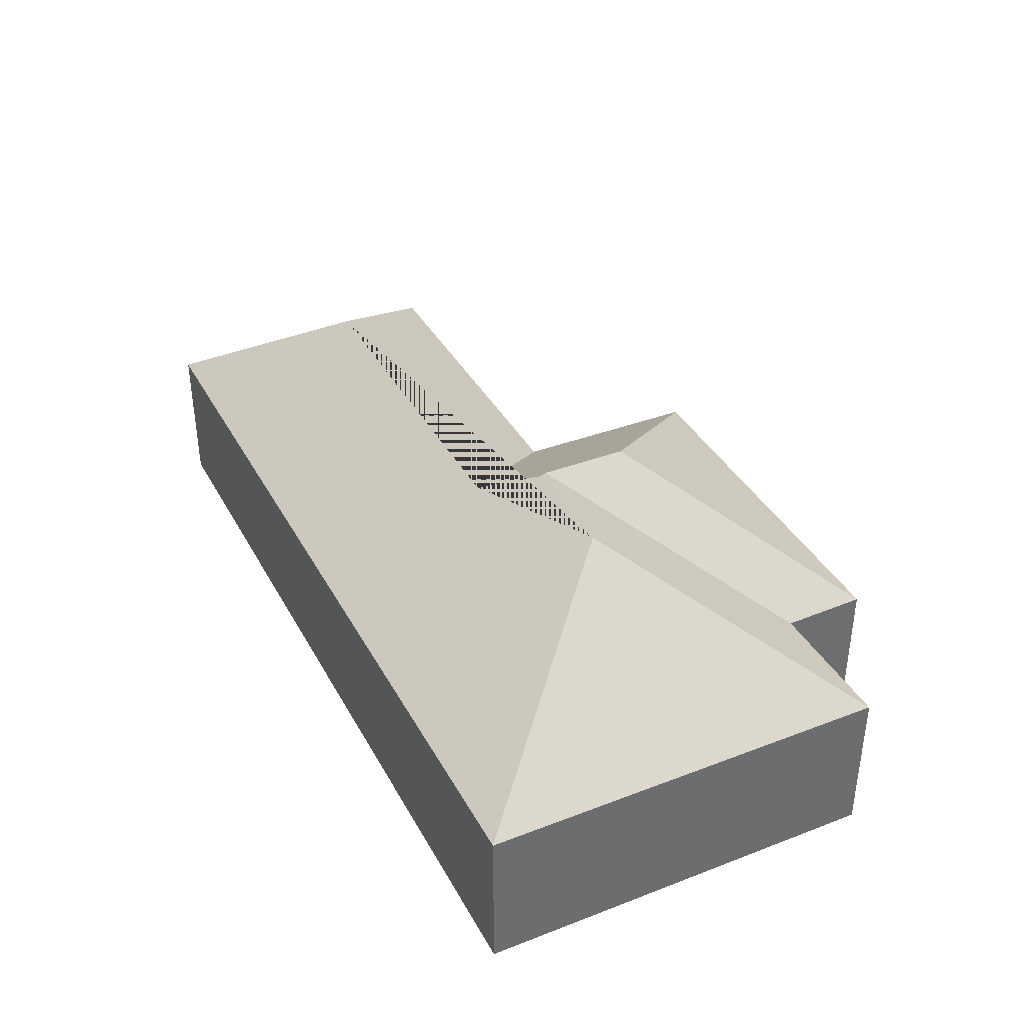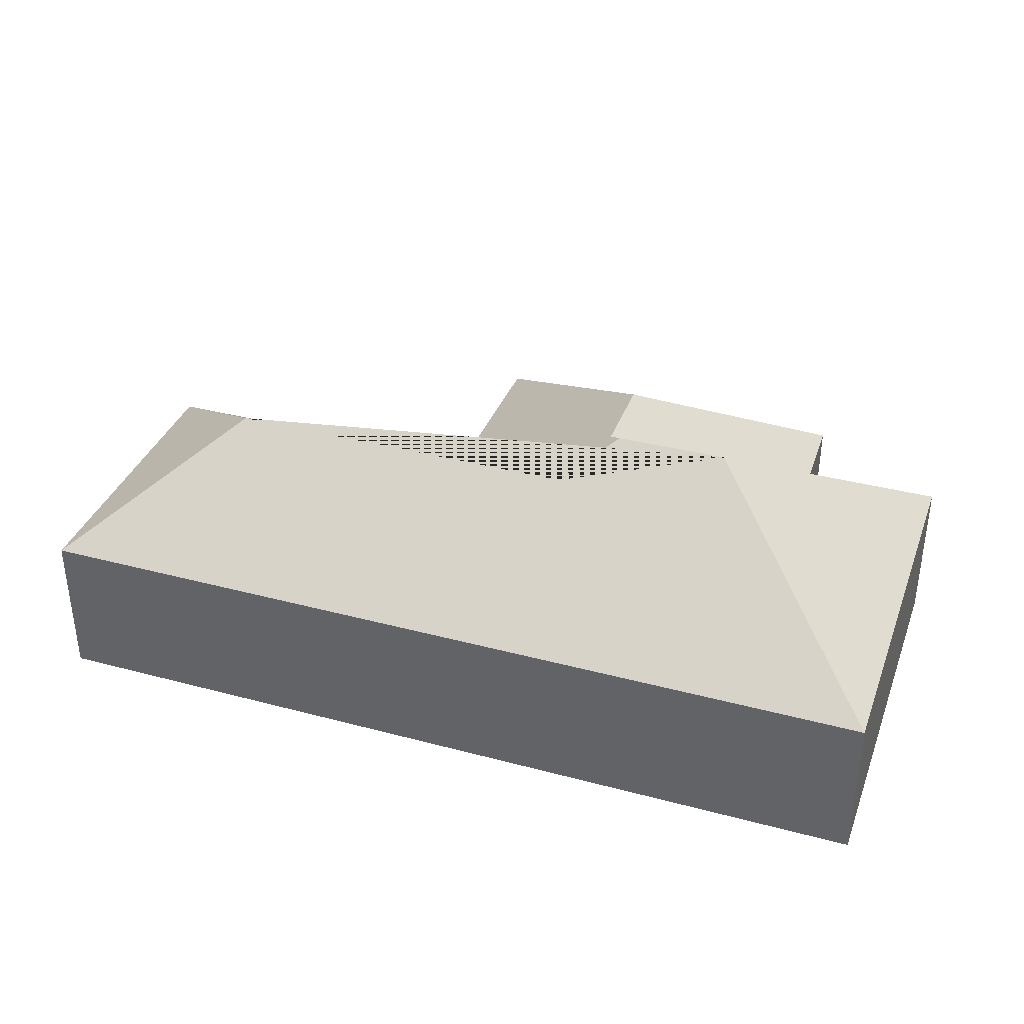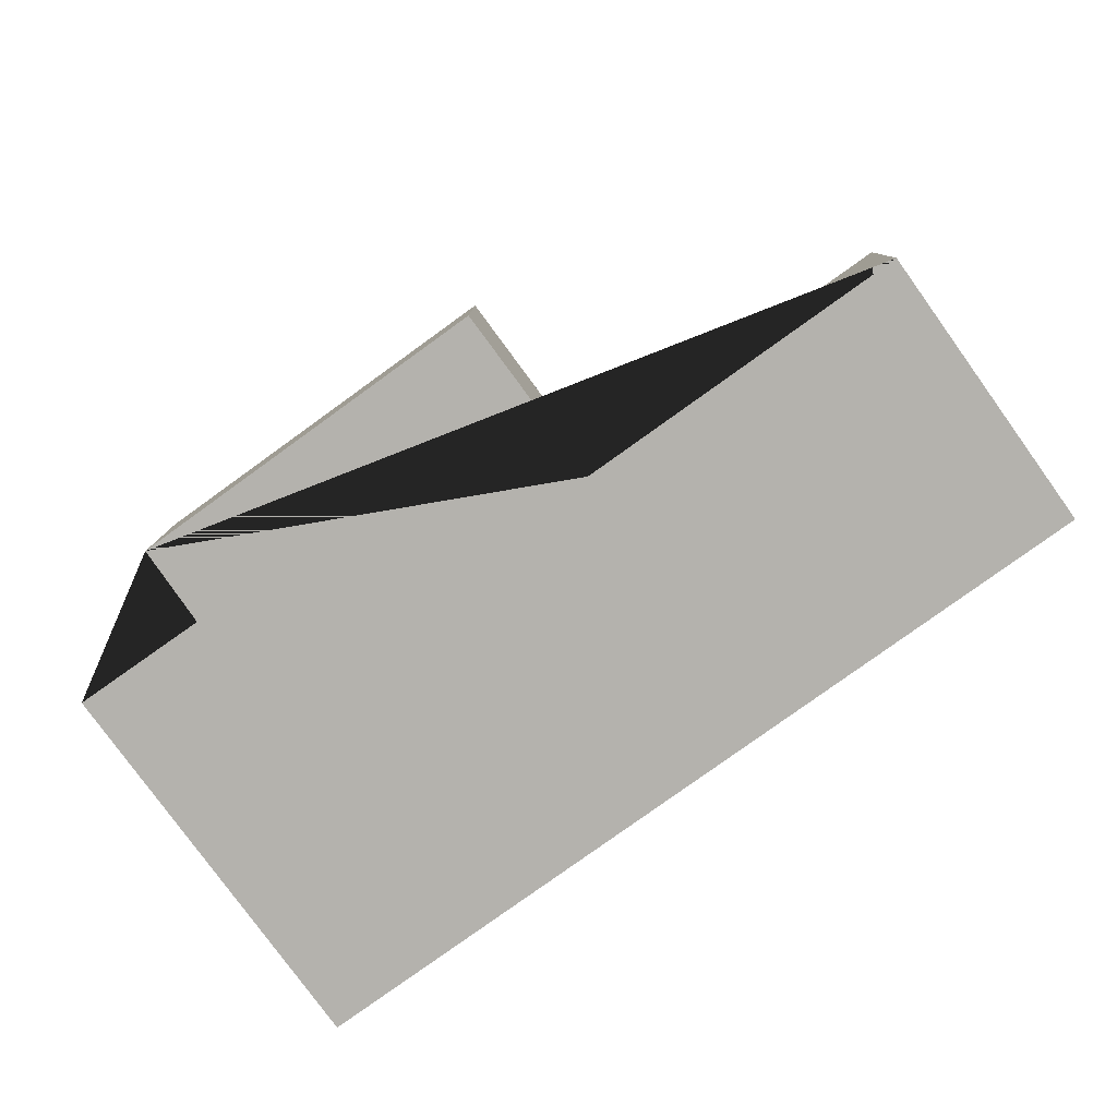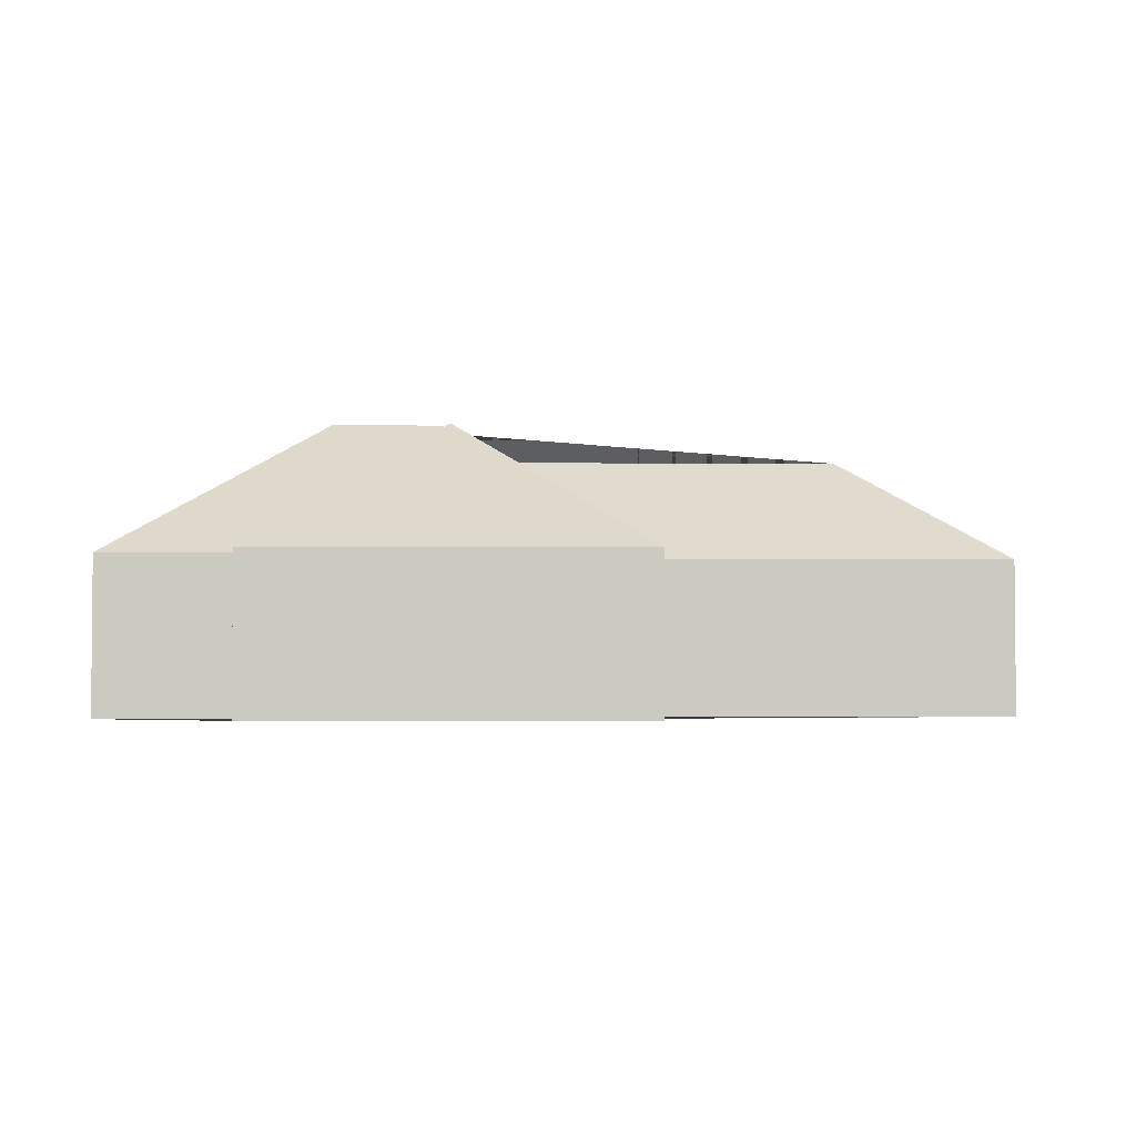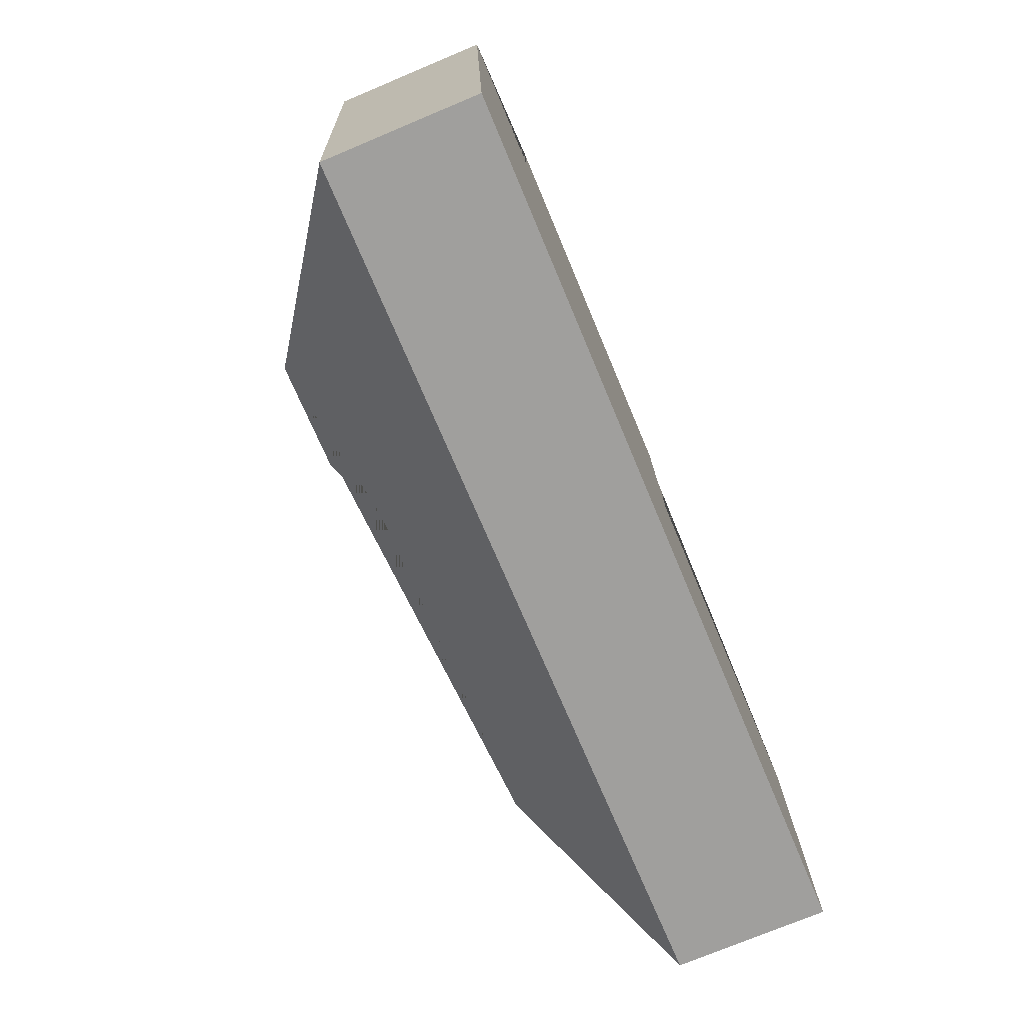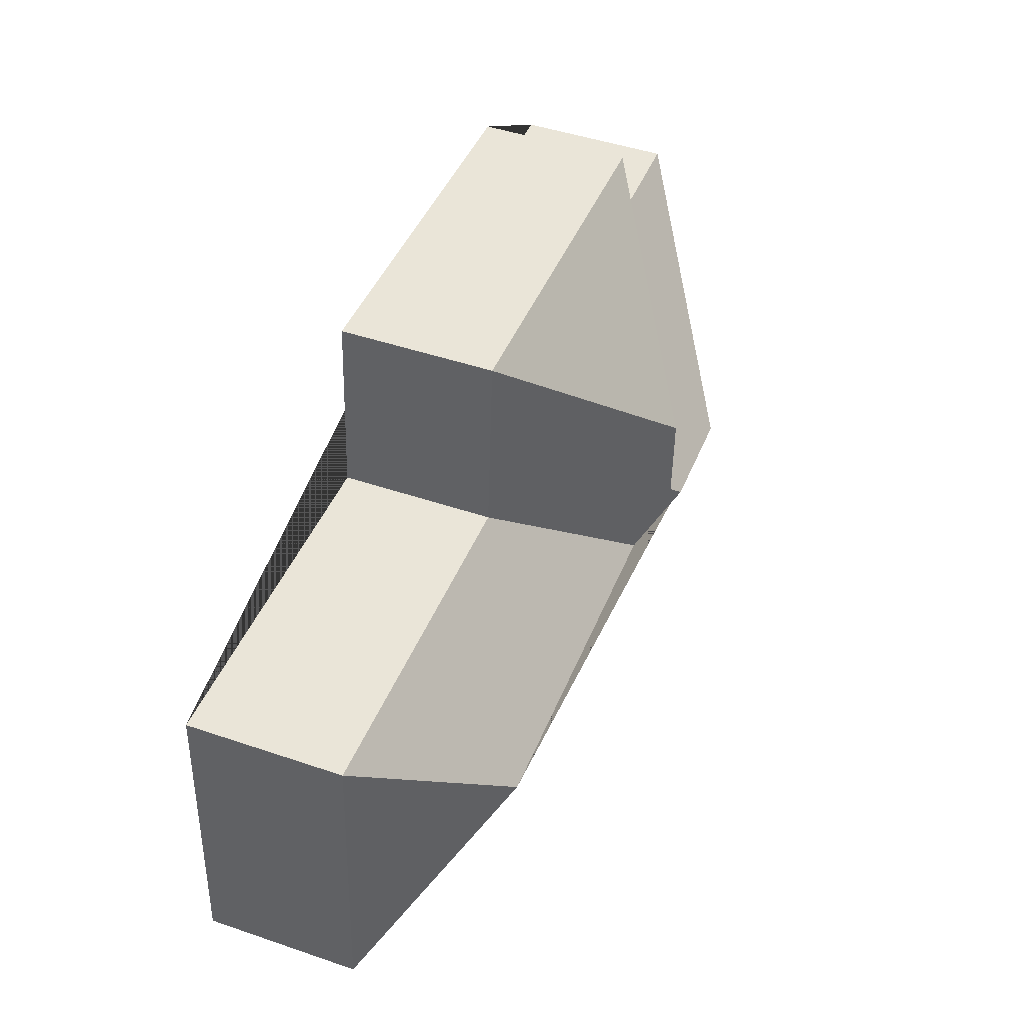
<metadata>
{"format":"obj","ext":"obj","renderer":"f3d","projection":"perspective","resolution":1024,"background":"white","views":[{"elev":38.1,"azim":-119.9,"up":"+Y"},{"elev":36.3,"azim":-164.7,"up":"+Y"},{"elev":-79.5,"azim":31.9,"up":"+Y"},{"elev":-3.0,"azim":-4.5,"up":"+Y"},{"elev":-74.7,"azim":-67.3,"up":"+Z"},{"elev":47.5,"azim":110.9,"up":"+Z"}]}
</metadata>
<code>
o CG10_500_038057_0029
v 86.87 75 -24.23
v 272.8 75 -11.55
v 20.72 75 -68.72
v 88.6 75 -64.94
v 280 75 -103.2
v 451.2 75 -92.11
v 182.2 140 -110.1
v 184.8 140.6 -153
v 124.6 145 -162.7
v 179 144.8 -159.3
v 205.4 128.4 -180.9
v 380.1 128.2 -169.3
v 34.34 75 -268.7
v 461.2 75 -239.6
v 86.87 0 -24.23
v 272.8 0 -11.55
v 280 0 -103.2
v 451.2 0 -92.11
v 461.2 0 -239.6
v 34.34 0 -268.7
v 20.72 0 -68.72
v 88.6 0 -64.94
f 1 4 8 7
f 1 2 7
f 5 6 12 11
f 6 14 12
f 9 10 11 12 14 13
f 3 13 9
f 8 10 9 3 4
f 8 10 11 5 2 7
f 15 16 17 18 19 20 21 22
f 1 15 16 2
f 2 16 17 5
f 5 17 18 6
f 6 18 19 14
f 14 19 20 13
f 13 20 21 3
f 3 21 22 4
f 4 22 15 1

</code>
